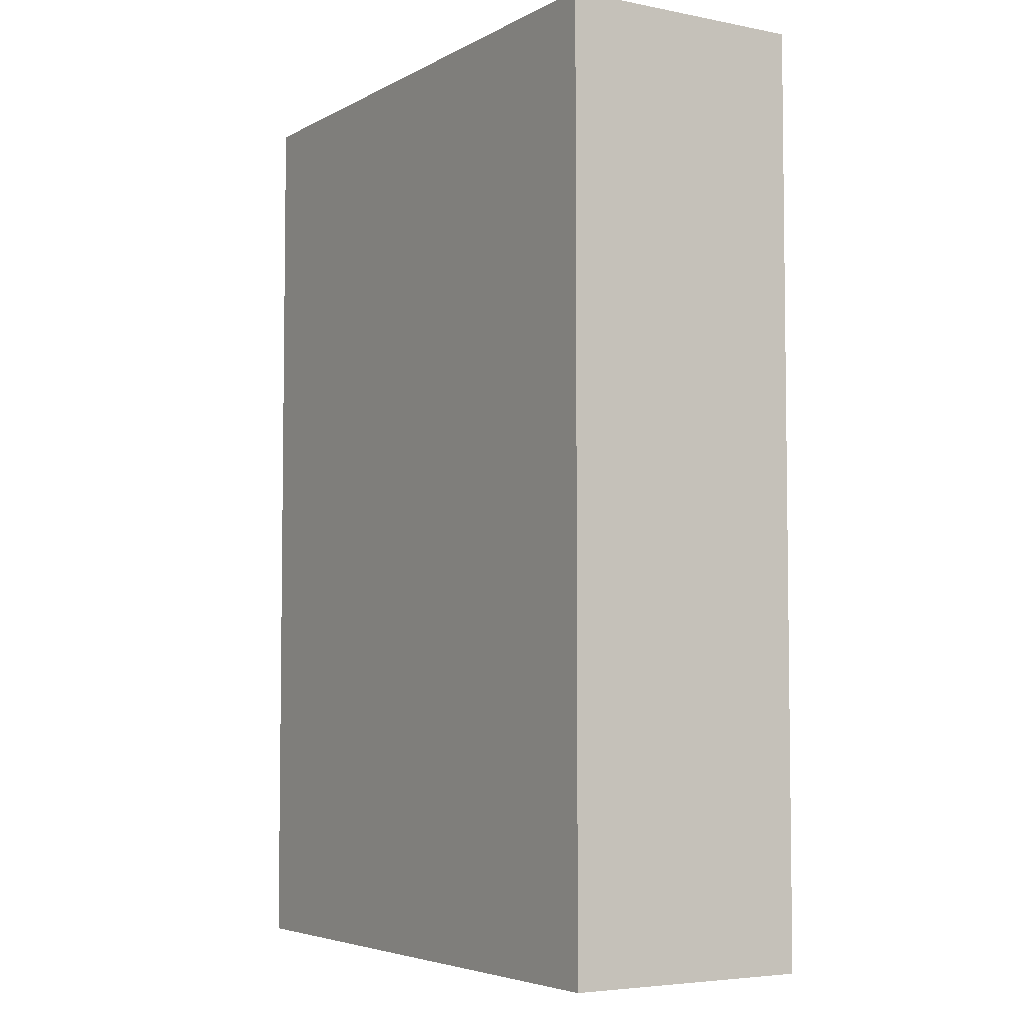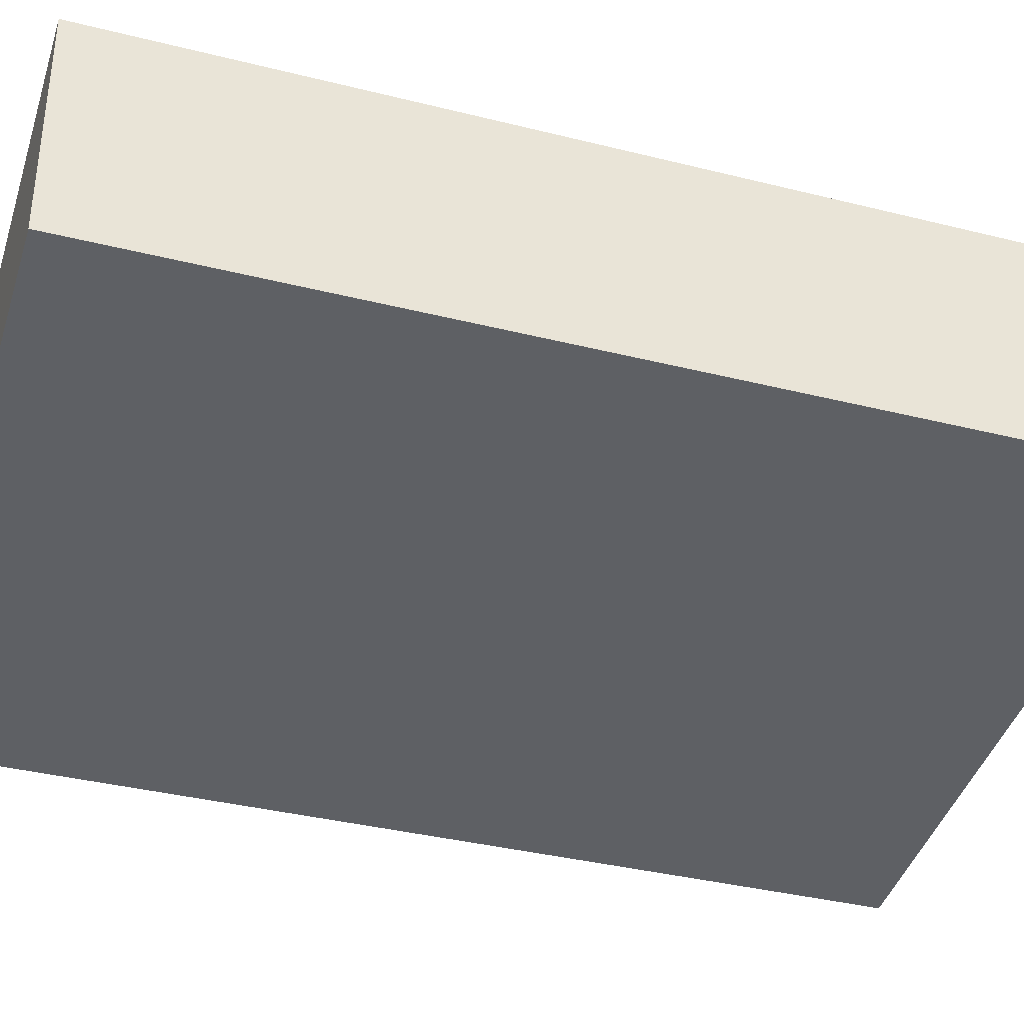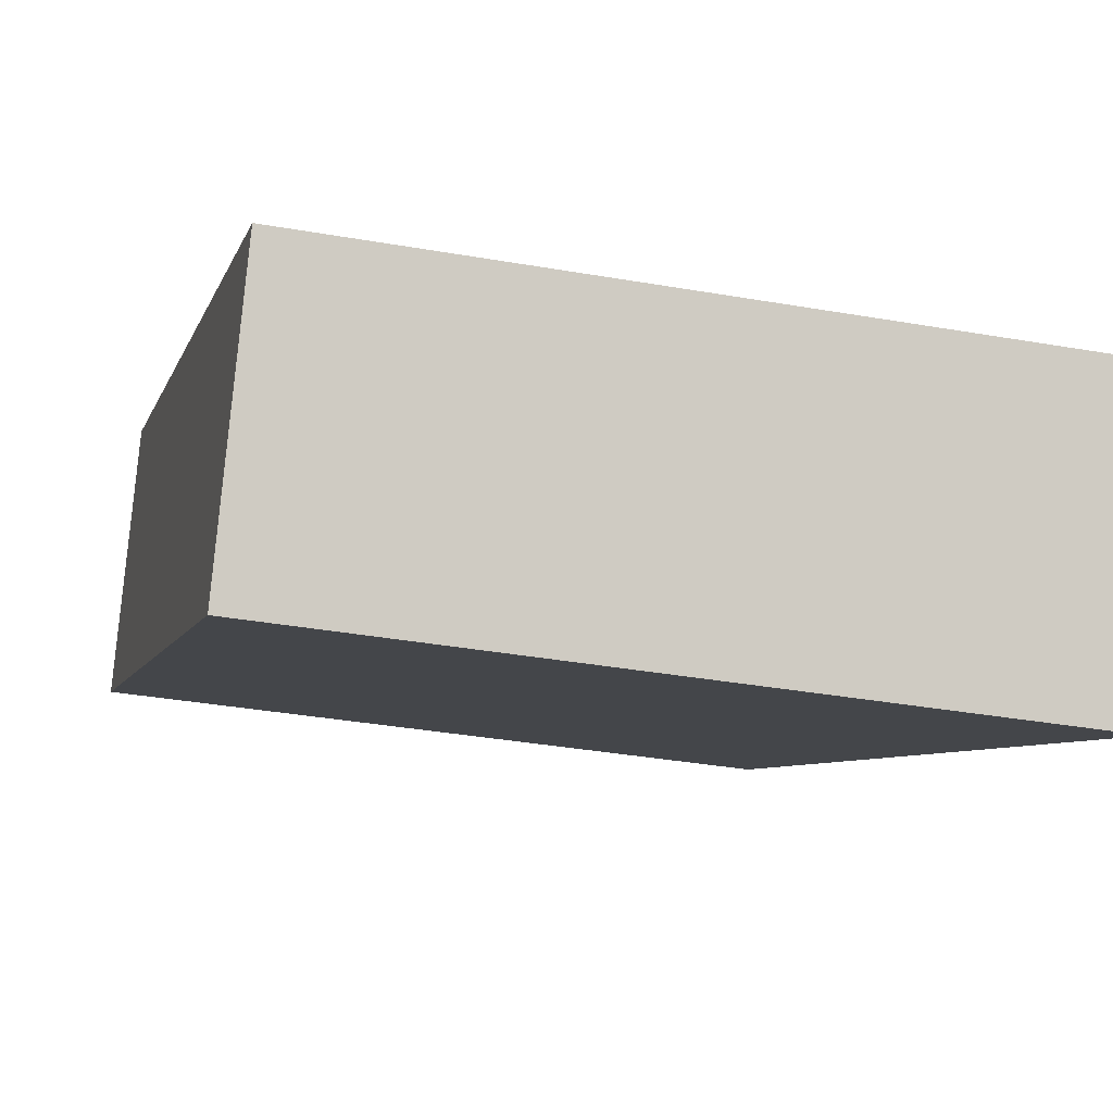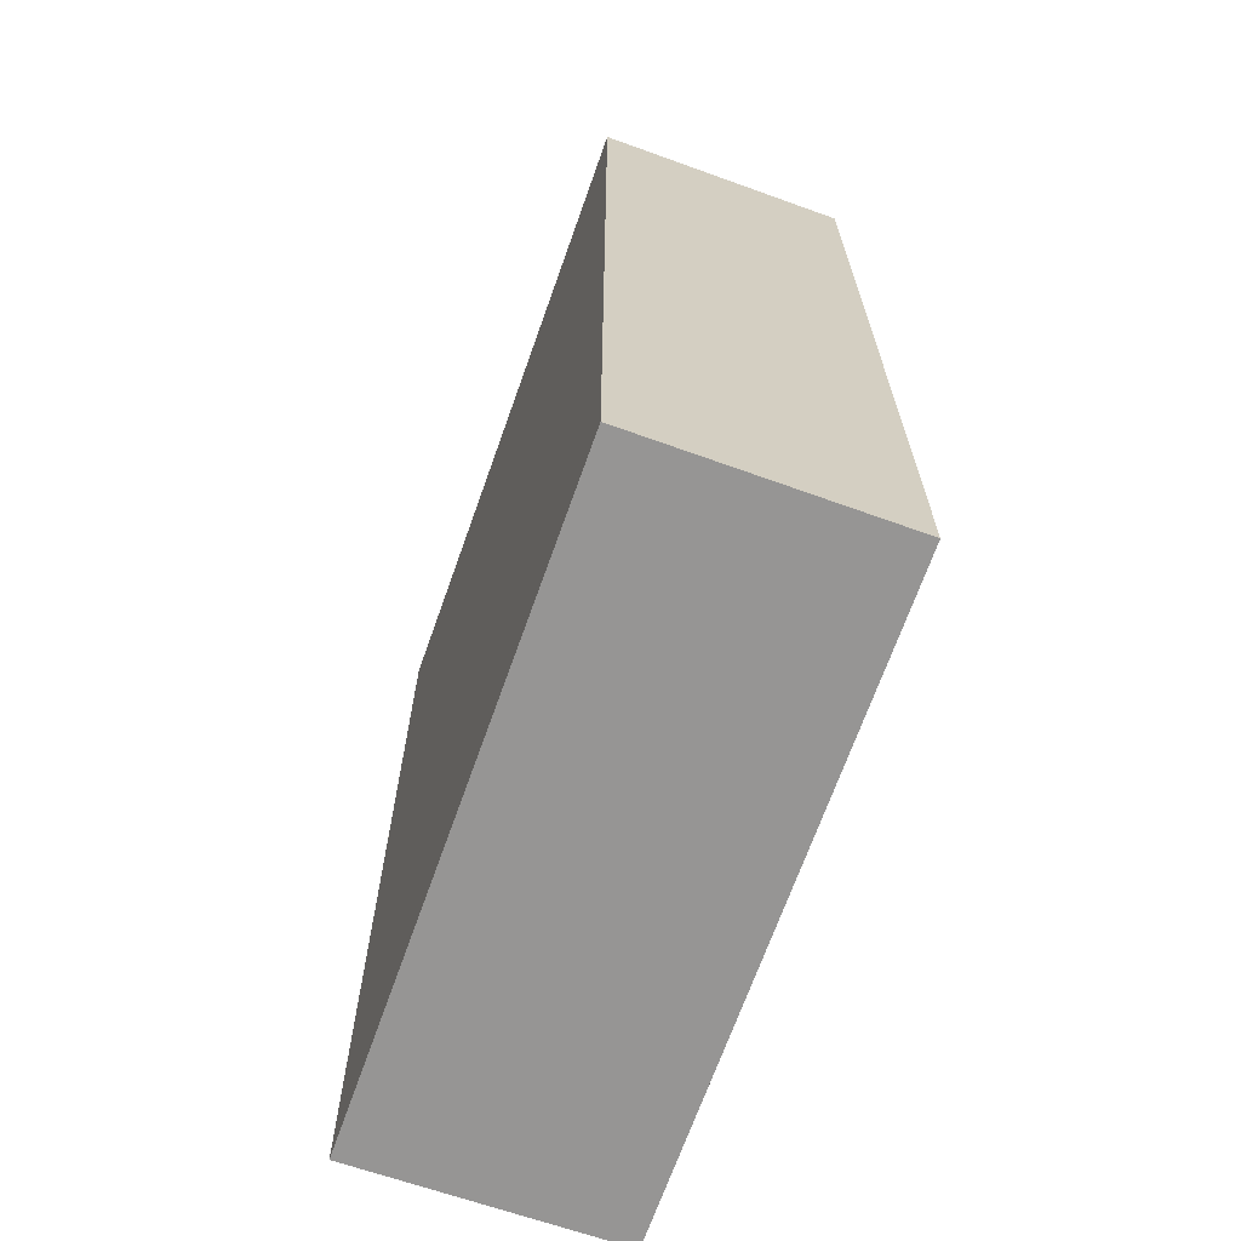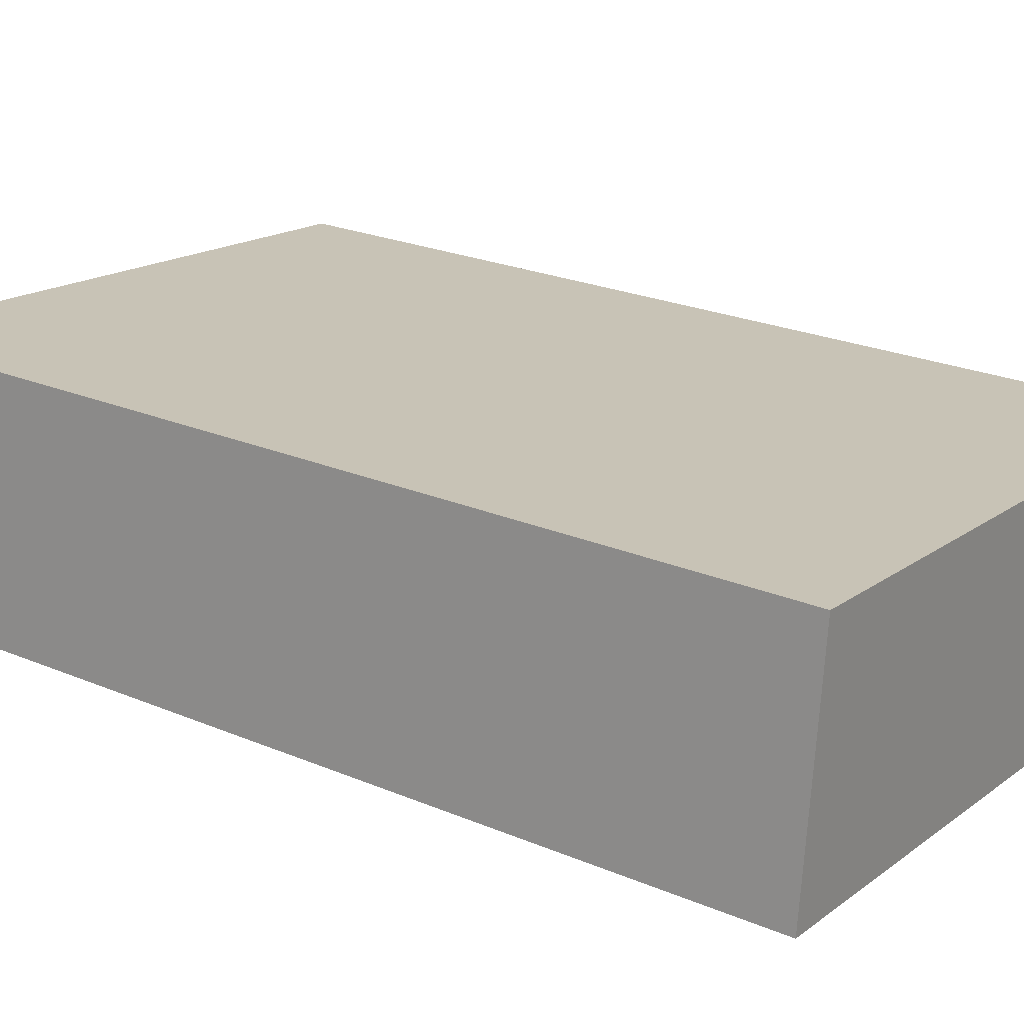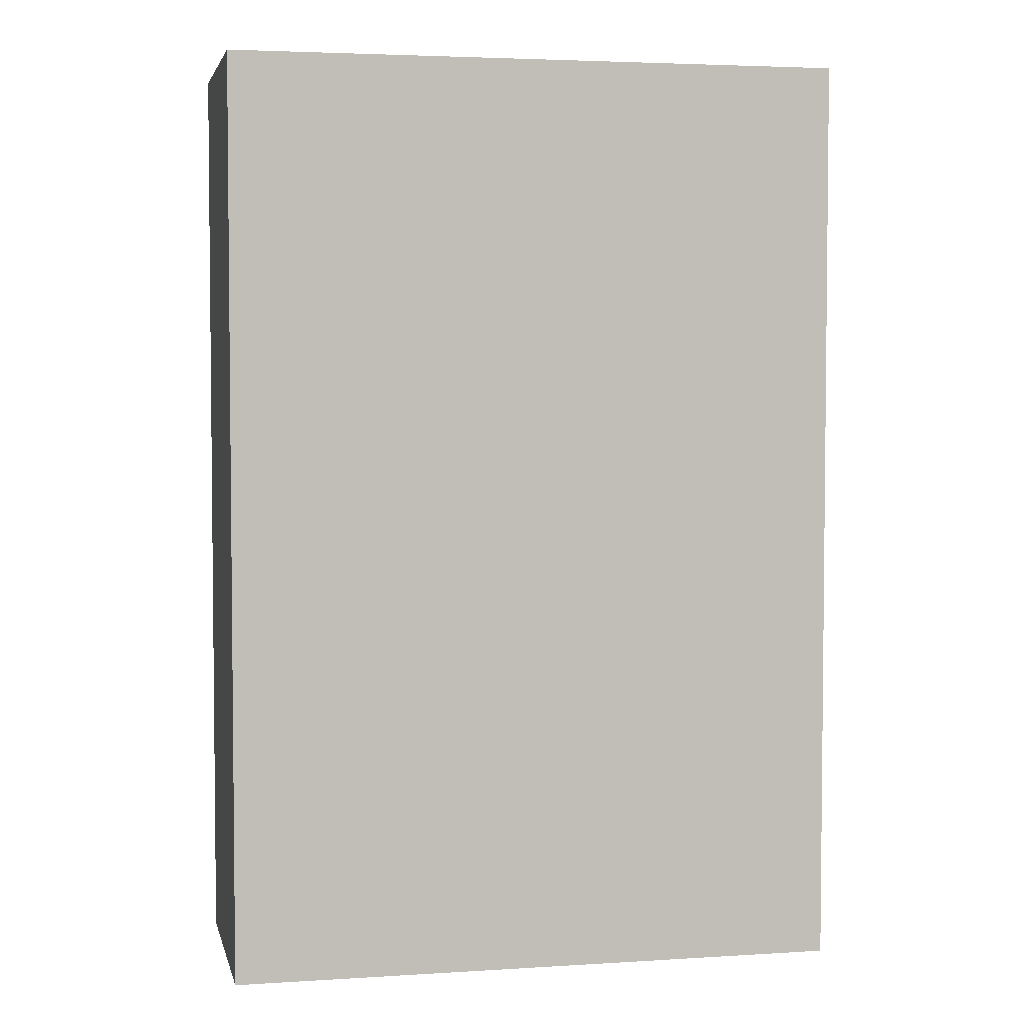
<metadata>
{"format":"obj","ext":"obj","renderer":"f3d","projection":"perspective","resolution":1024,"background":"white","views":[{"elev":-4.9,"azim":-128.4,"up":"+Y"},{"elev":-37.3,"azim":72.2,"up":"+Z"},{"elev":-5.7,"azim":167.5,"up":"+Z"},{"elev":-67.6,"azim":64.4,"up":"+Y"},{"elev":24.2,"azim":124.8,"up":"+Z"},{"elev":3.8,"azim":161.8,"up":"+Y"}]}
</metadata>
<code>
v  3.425 5.142 0.367
v  0.153 5.142 -1.372
v  0 5.142 3.149e-16
v  3.562 5.142 -0.991
v  0.153 8.401e-17 -1.372
v  0 0 0
v  3.425 -2.247e-17 0.367
v  3.562 6.068e-17 -0.991
g defaultobject
f 1 2 3
f 2 1 4
f 5 3 2
f 3 5 6
f 6 1 3
f 1 6 7
f 7 4 1
f 4 7 8
f 8 2 4
f 2 8 5
f 8 6 5
f 6 8 7

</code>
